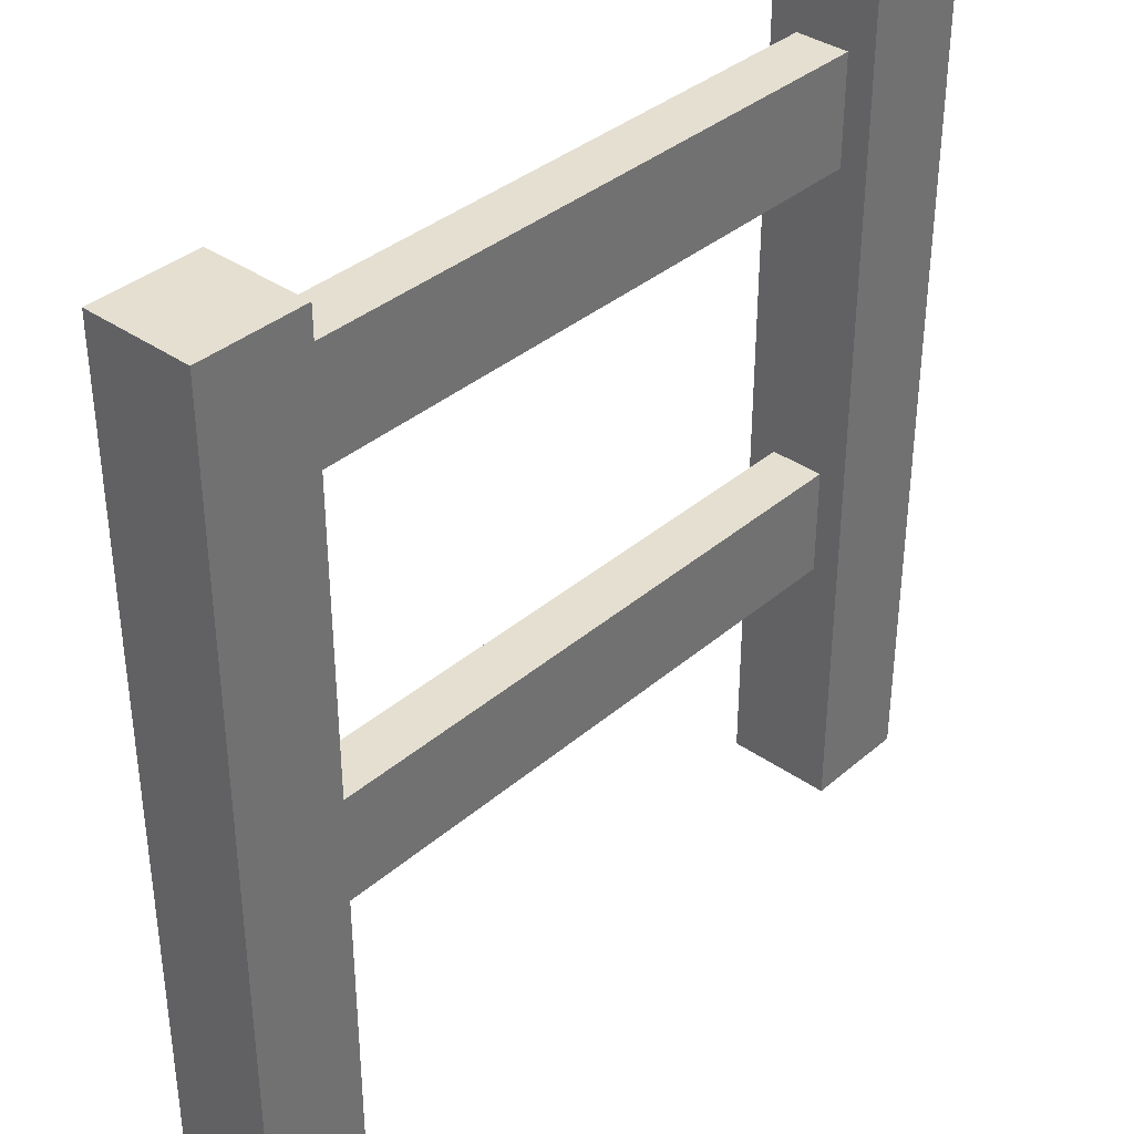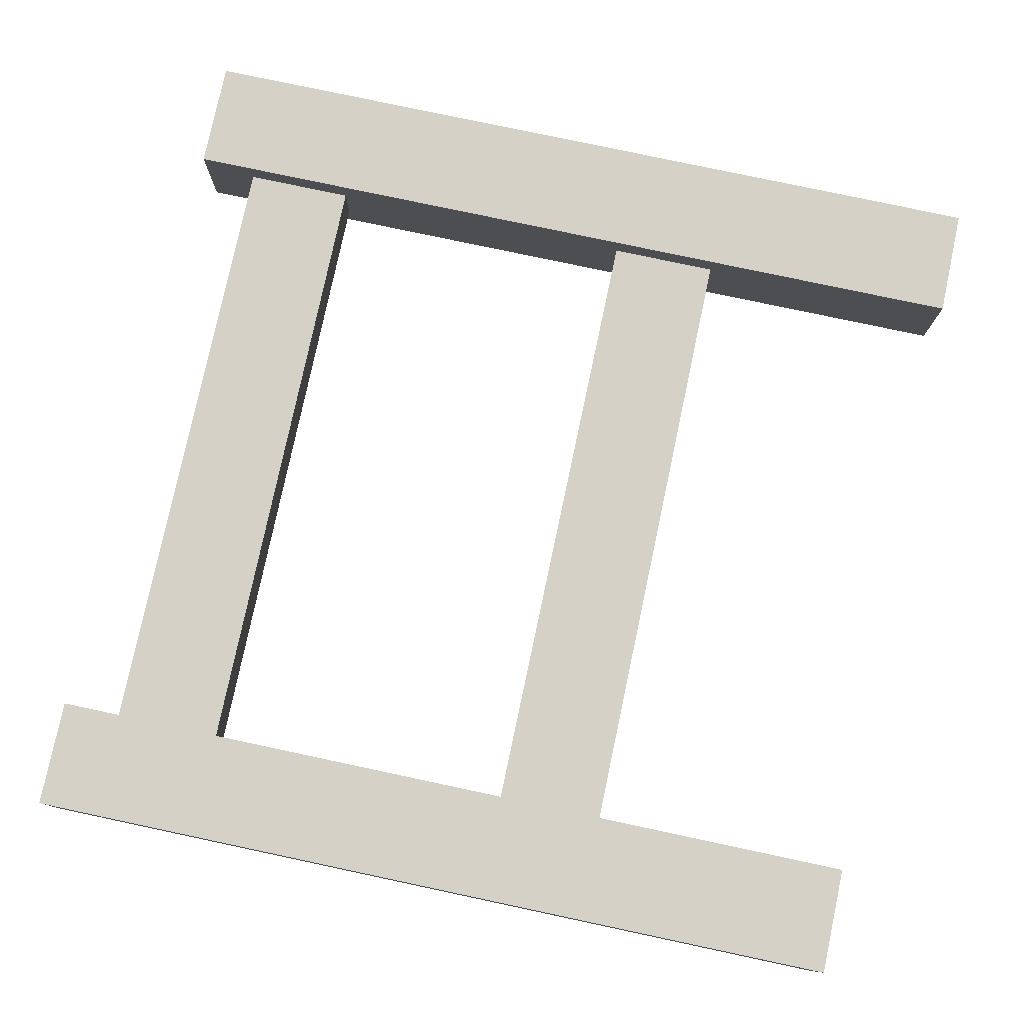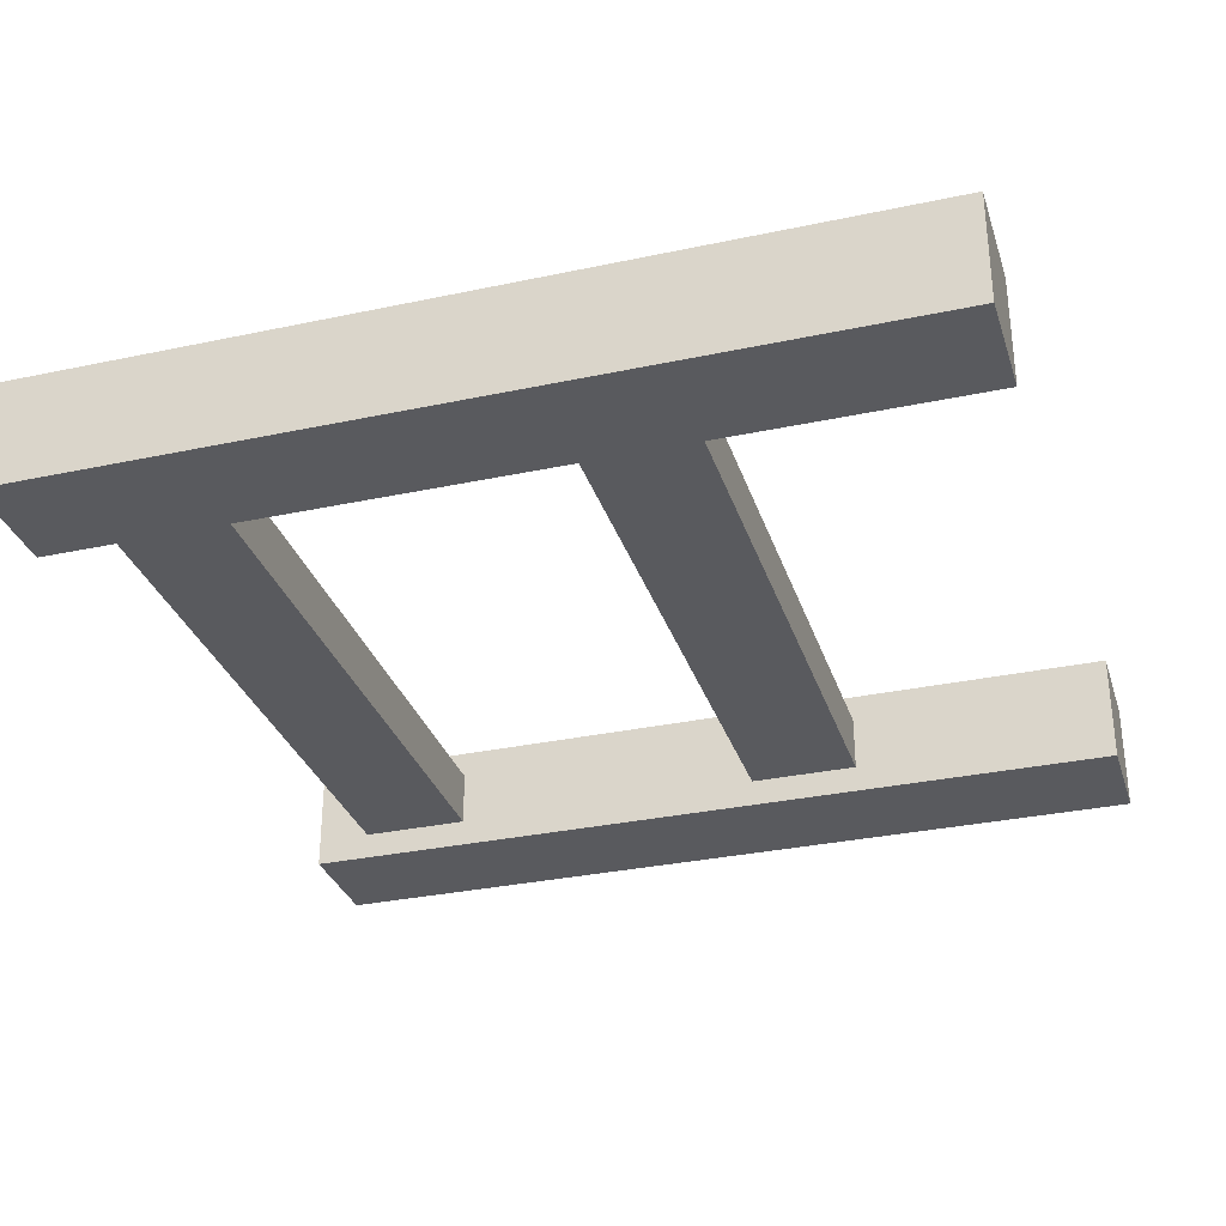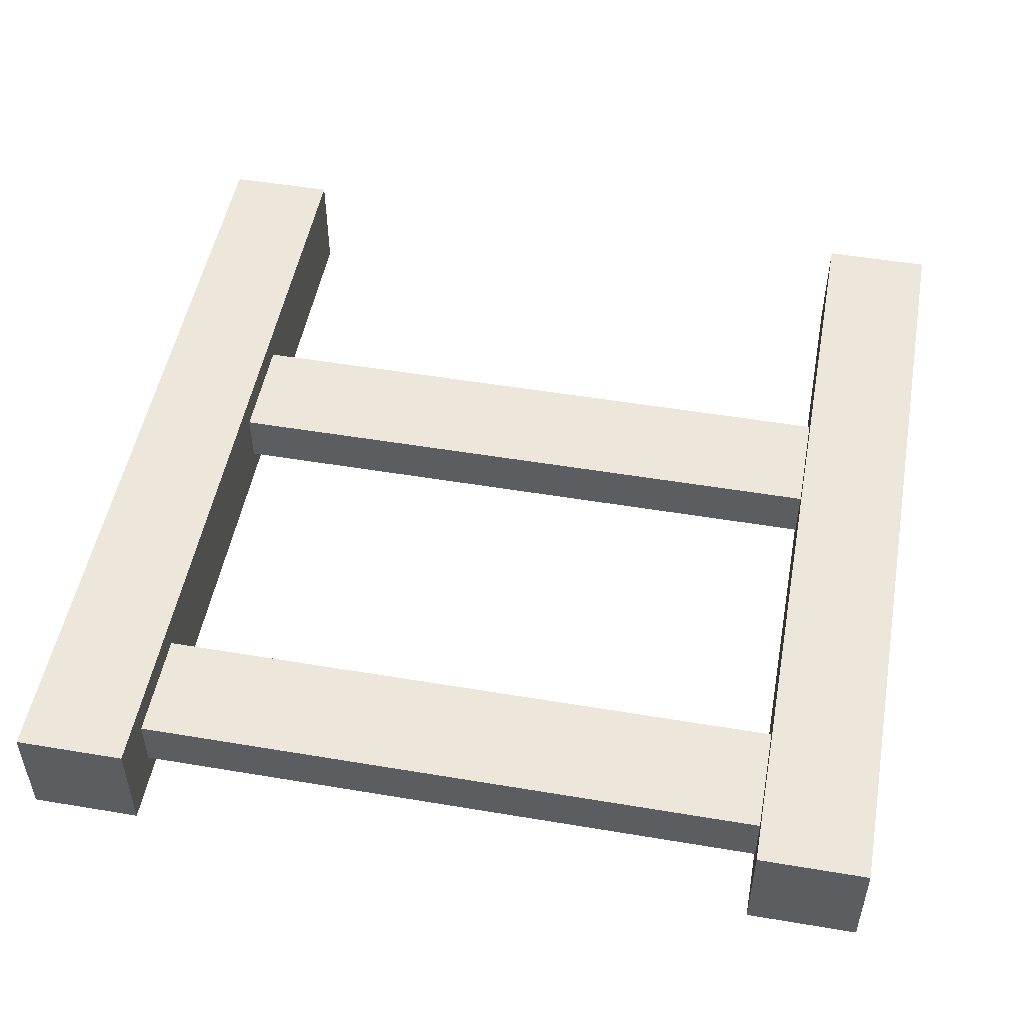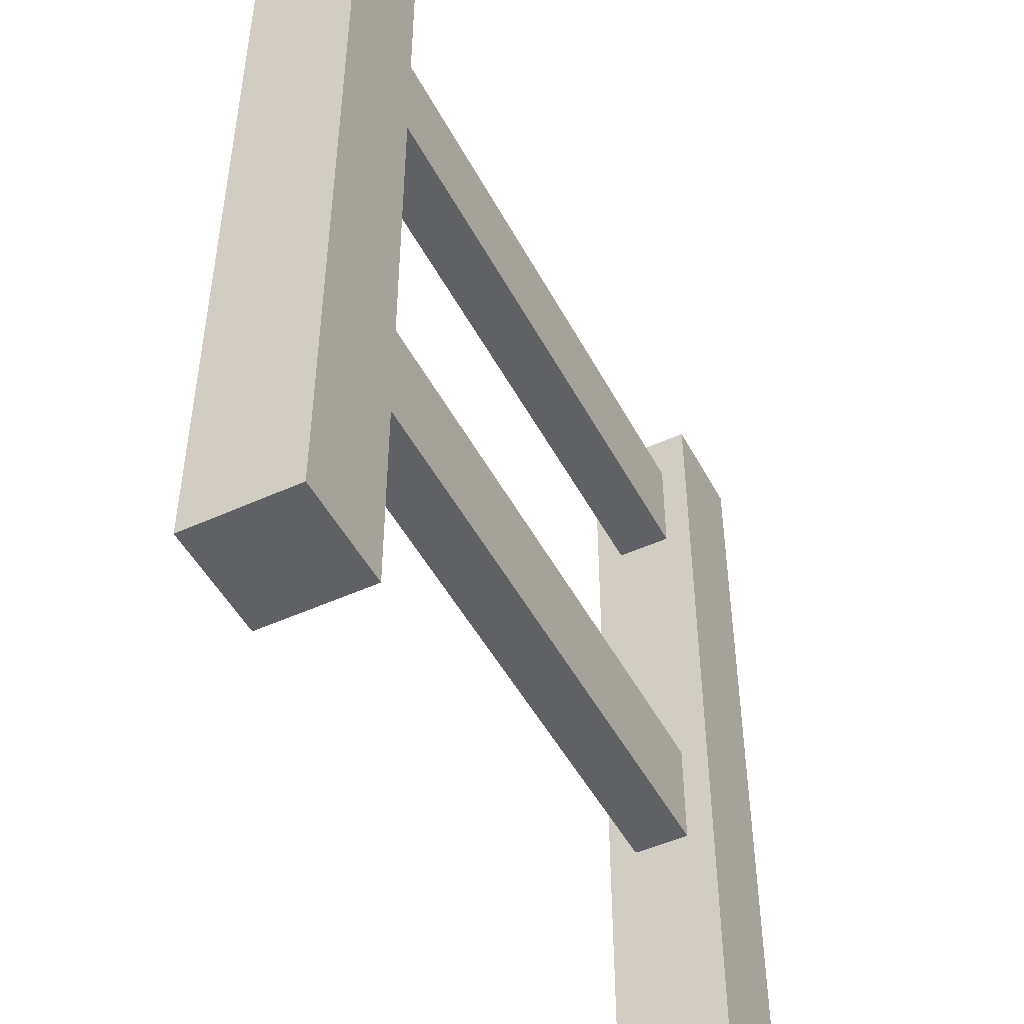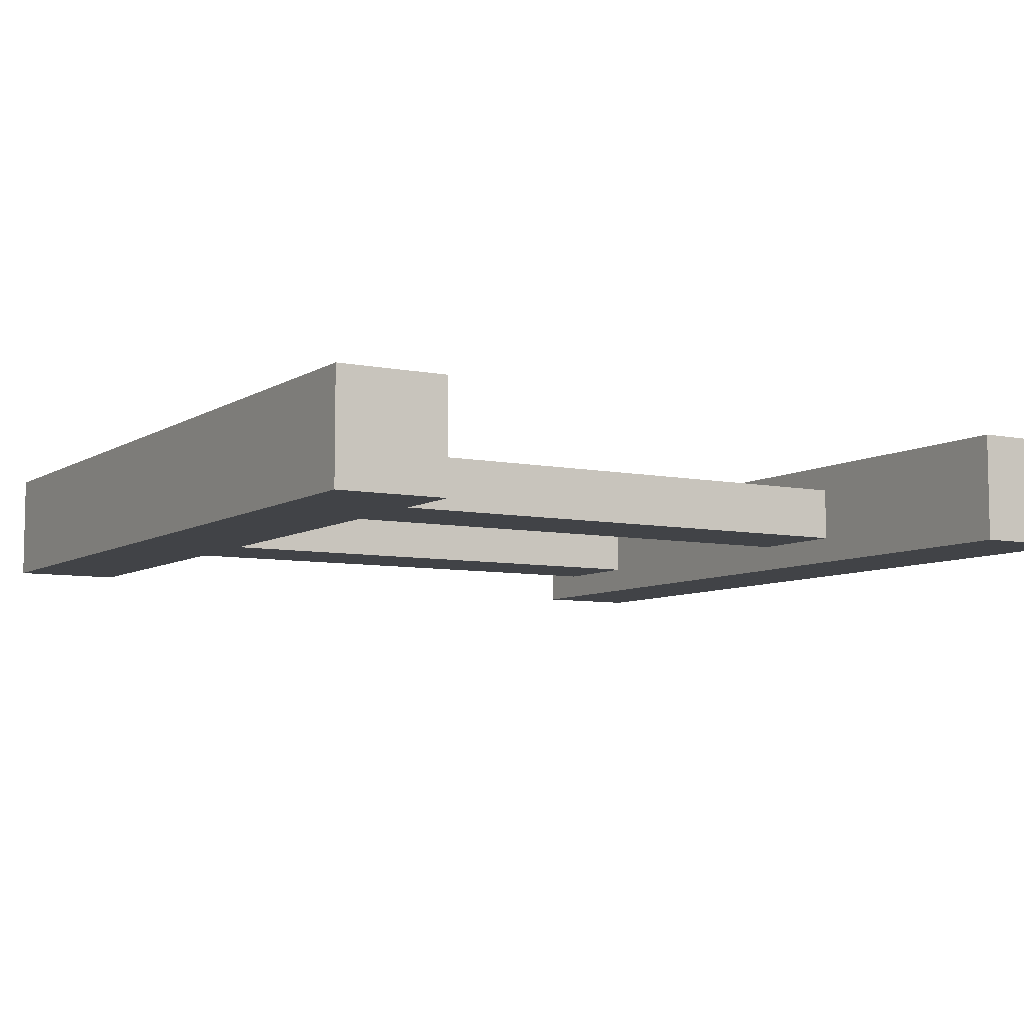
<metadata>
{"format":"obj","ext":"obj","renderer":"f3d","projection":"perspective","resolution":1024,"background":"white","views":[{"elev":36.7,"azim":132.2,"up":"+Y"},{"elev":78.7,"azim":-78.0,"up":"+Z"},{"elev":-31.6,"azim":-73.2,"up":"+Z"},{"elev":50.7,"azim":-169.6,"up":"+Z"},{"elev":-48.6,"azim":117.0,"up":"+Y"},{"elev":-7.2,"azim":-30.6,"up":"+Z"}]}
</metadata>
<code>
g wood-structure-high-part
v -0.372 -5.009e-32 -0.372 1 1 1
v -0.372 -5.009e-32 -0.5 1 1 1
v -0.5 -5.009e-32 -0.372 1 1 1
v -0.5 -5.009e-32 -0.5 1 1 1
v -0.372 1 -0.5 1 1 1
v -0.372 1 -0.372 1 1 1
v -0.5 1 -0.5 1 1 1
v -0.5 1 -0.372 1 1 1
v 0.5 -5.009e-32 -0.372 1 1 1
v 0.5 -5.009e-32 -0.5 1 1 1
v 0.372 -5.009e-32 -0.372 1 1 1
v 0.372 -5.009e-32 -0.5 1 1 1
v 0.5 1 -0.5 1 1 1
v 0.5 1 -0.372 1 1 1
v 0.372 1 -0.5 1 1 1
v 0.372 1 -0.372 1 1 1
v 0.372 0.808 -0.468 1 1 1
v -0.372 0.808 -0.468 1 1 1
v 0.372 0.808 -0.404 1 1 1
v -0.372 0.808 -0.404 1 1 1
v -0.372 0.936 -0.468 1 1 1
v 0.372 0.936 -0.468 1 1 1
v -0.372 0.936 -0.404 1 1 1
v 0.372 0.936 -0.404 1 1 1
v 0.372 0.436 -0.468 1 1 1
v 0.372 0.436 -0.404 1 1 1
v -0.372 0.436 -0.468 1 1 1
v -0.372 0.436 -0.404 1 1 1
v -0.372 0.308 -0.468 1 1 1
v 0.372 0.308 -0.468 1 1 1
v 0.372 0.308 -0.404 1 1 1
v -0.372 0.308 -0.404 1 1 1
f 3 2 1
f 2 3 4
f 1 2 3
f 4 3 2
f 7 6 5
f 6 7 8
f 5 6 7
f 8 7 6
f 7 2 4
f 2 7 5
f 4 2 7
f 5 7 2
f 6 2 5
f 2 6 1
f 5 2 6
f 1 6 2
f 6 3 1
f 3 6 8
f 1 3 6
f 8 6 3
f 3 7 4
f 7 3 8
f 4 7 3
f 8 3 7
f 11 10 9
f 10 11 12
f 9 10 11
f 12 11 10
f 15 14 13
f 14 15 16
f 13 14 15
f 16 15 14
f 15 10 12
f 10 15 13
f 12 10 15
f 13 15 10
f 14 10 13
f 10 14 9
f 13 10 14
f 9 14 10
f 14 11 9
f 11 14 16
f 9 11 14
f 16 14 11
f 11 15 12
f 15 11 16
f 12 15 11
f 16 11 15
f 19 18 17
f 18 19 20
f 17 18 19
f 20 19 18
f 21 17 18
f 17 21 22
f 18 17 21
f 22 21 17
f 19 23 20
f 23 19 24
f 20 23 19
f 24 19 23
f 21 24 22
f 24 21 23
f 22 24 21
f 23 21 24
f 27 26 25
f 26 27 28
f 25 26 27
f 28 27 26
f 27 30 29
f 30 27 25
f 29 30 27
f 25 27 30
f 31 29 30
f 29 31 32
f 30 29 31
f 32 31 29
f 31 28 32
f 28 31 26
f 32 28 31
f 26 31 28
g wood-structure-high-part
f 3 2 1
f 2 3 4
f 1 2 3
f 4 3 2
f 7 6 5
f 6 7 8
f 5 6 7
f 8 7 6
f 7 2 4
f 2 7 5
f 4 2 7
f 5 7 2
f 6 2 5
f 2 6 1
f 5 2 6
f 1 6 2
f 6 3 1
f 3 6 8
f 1 3 6
f 8 6 3
f 3 7 4
f 7 3 8
f 4 7 3
f 8 3 7
f 11 10 9
f 10 11 12
f 9 10 11
f 12 11 10
f 15 14 13
f 14 15 16
f 13 14 15
f 16 15 14
f 15 10 12
f 10 15 13
f 12 10 15
f 13 15 10
f 14 10 13
f 10 14 9
f 13 10 14
f 9 14 10
f 14 11 9
f 11 14 16
f 9 11 14
f 16 14 11
f 11 15 12
f 15 11 16
f 12 15 11
f 16 11 15
f 19 18 17
f 18 19 20
f 17 18 19
f 20 19 18
f 21 17 18
f 17 21 22
f 18 17 21
f 22 21 17
f 19 23 20
f 23 19 24
f 20 23 19
f 24 19 23
f 21 24 22
f 24 21 23
f 22 24 21
f 23 21 24
f 27 26 25
f 26 27 28
f 25 26 27
f 28 27 26
f 27 30 29
f 30 27 25
f 29 30 27
f 25 27 30
f 31 29 30
f 29 31 32
f 30 29 31
f 32 31 29
f 31 28 32
f 28 31 26
f 32 28 31
f 26 31 28

</code>
